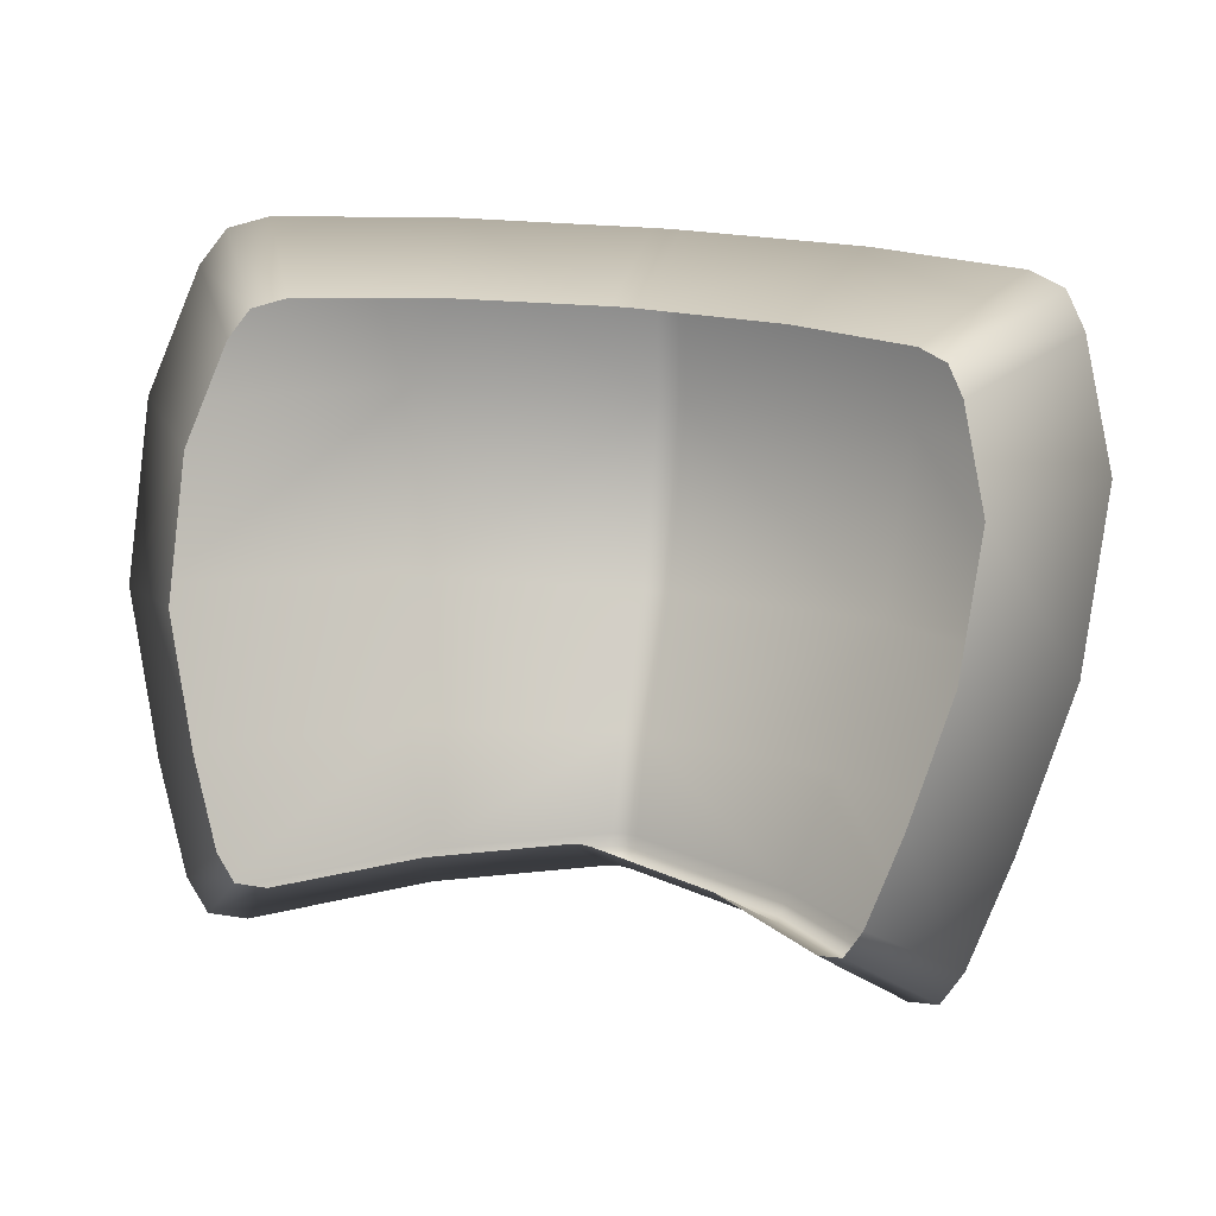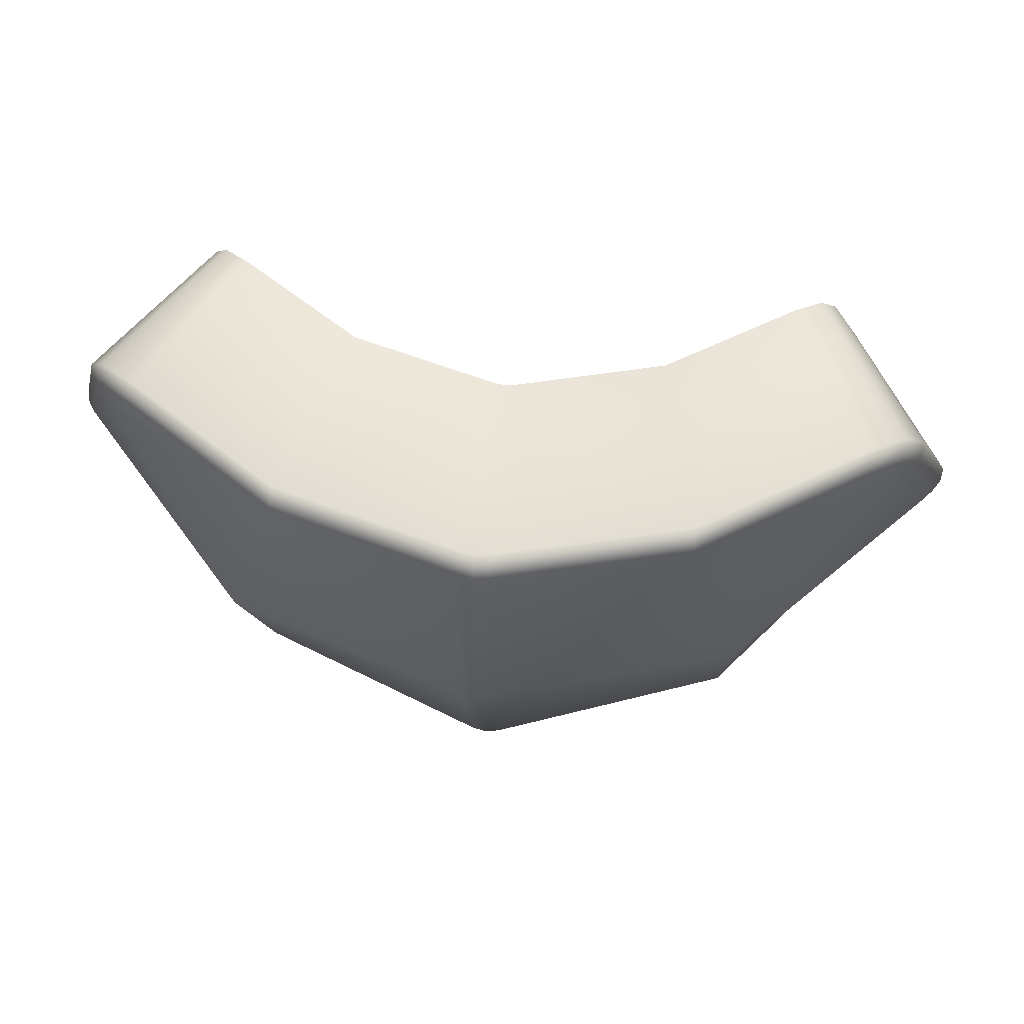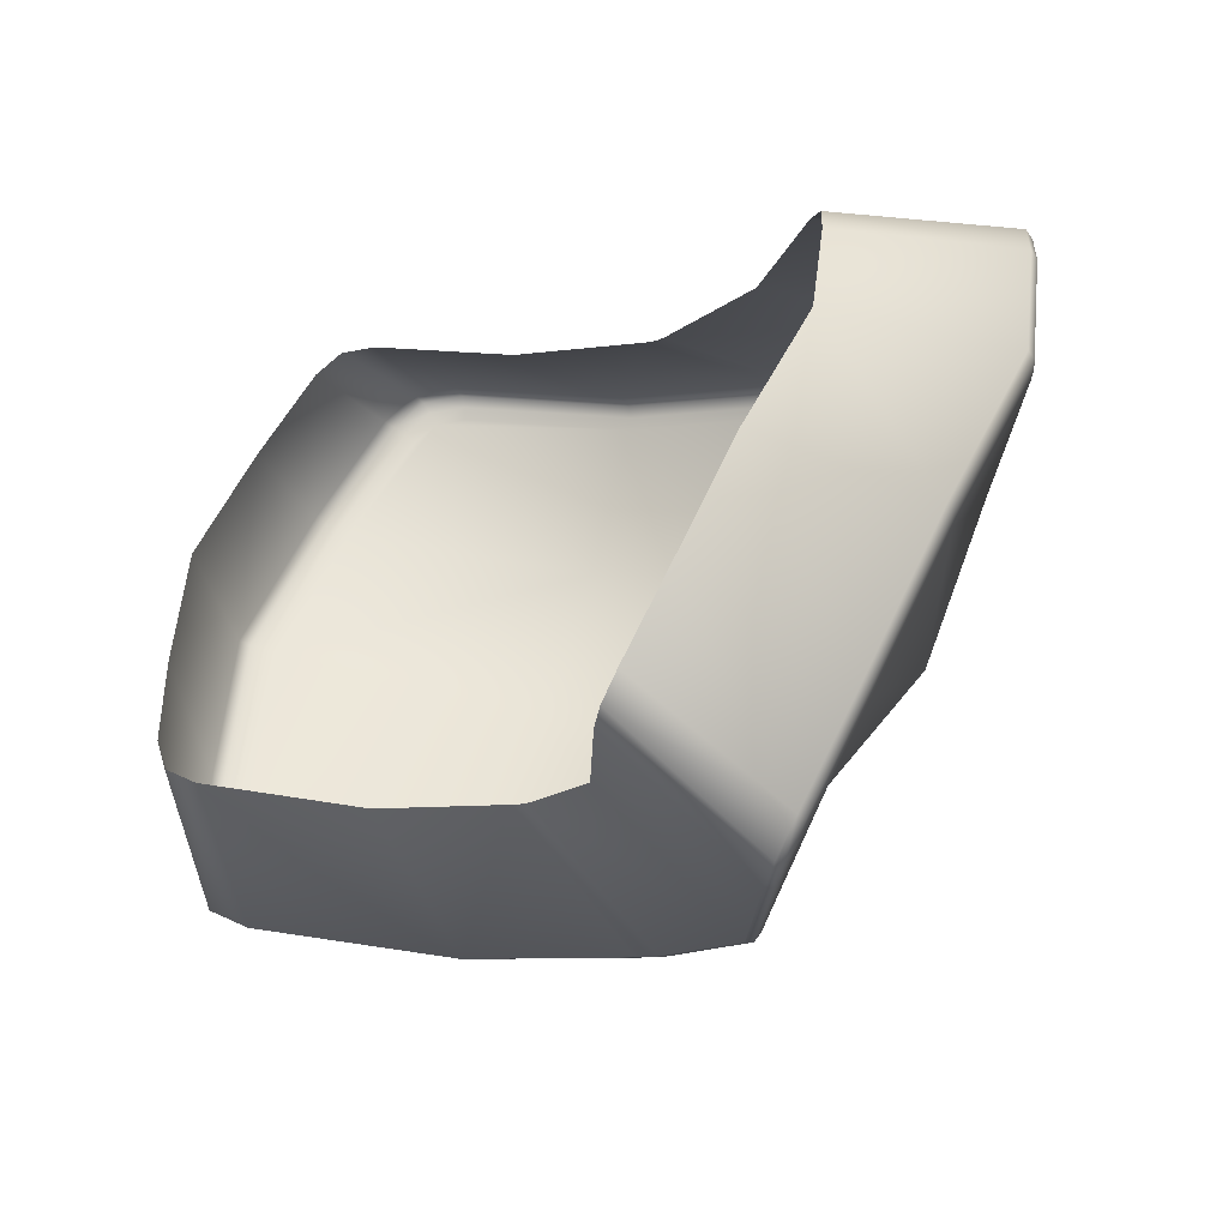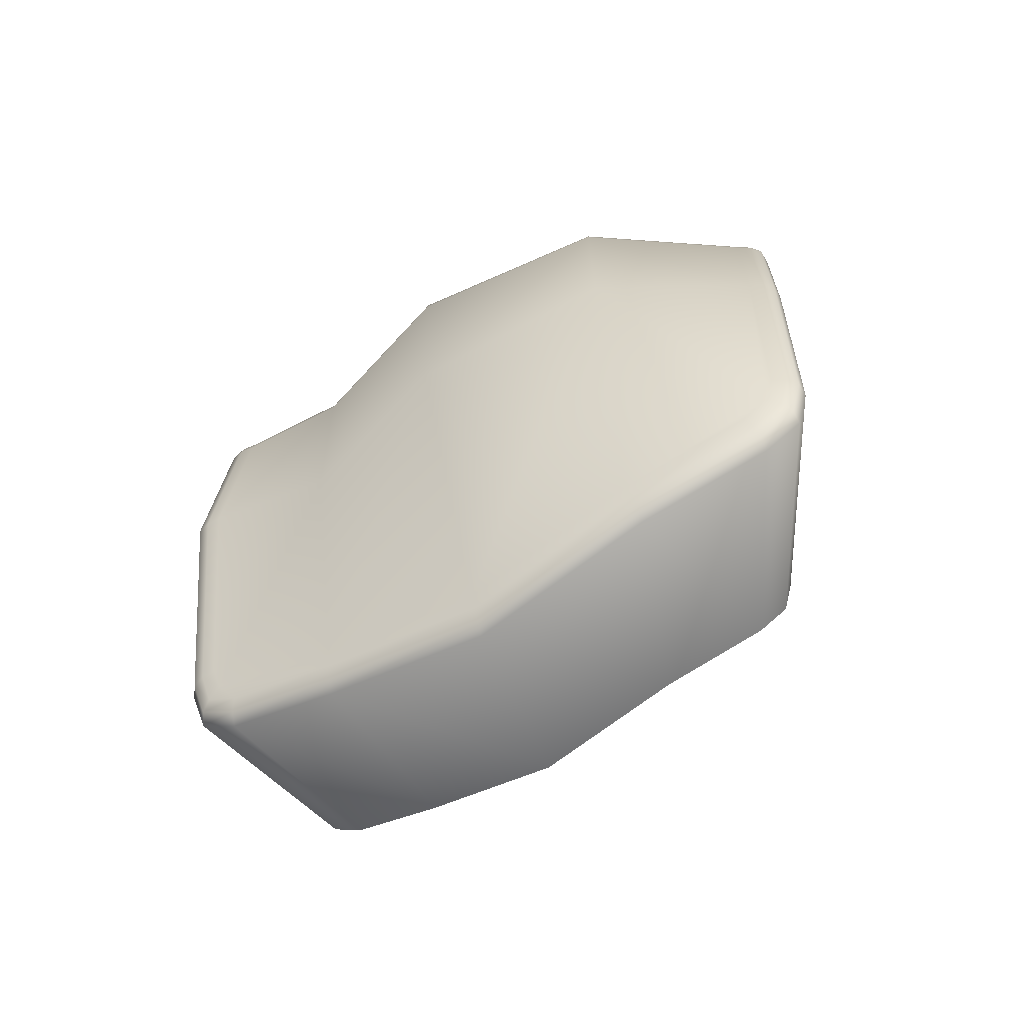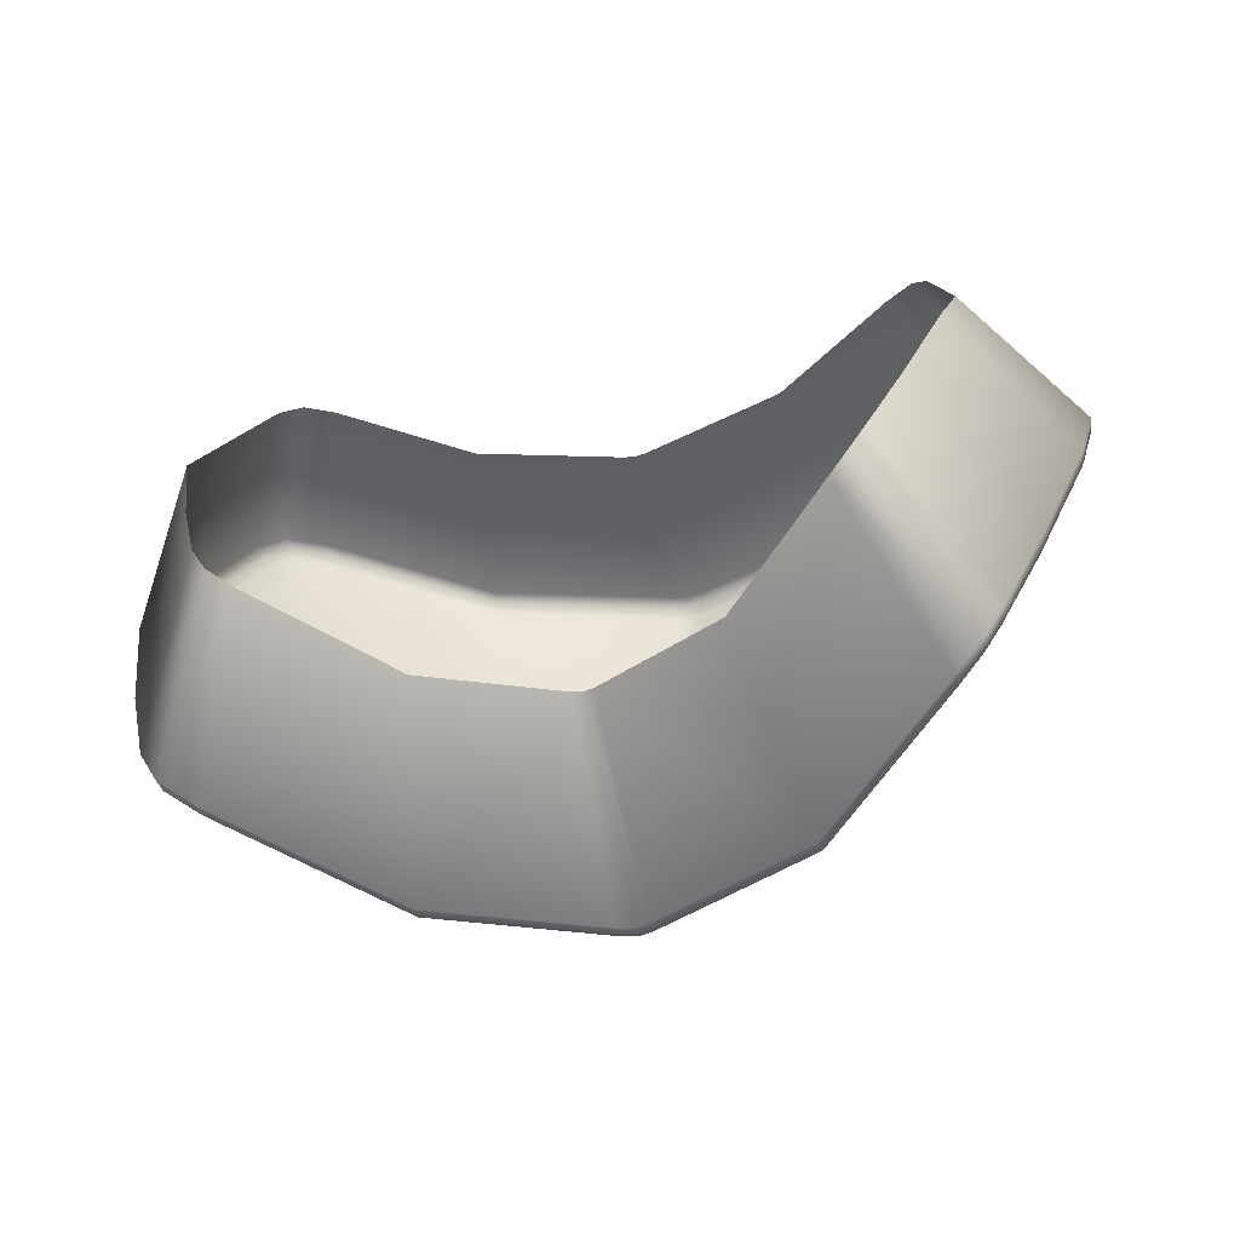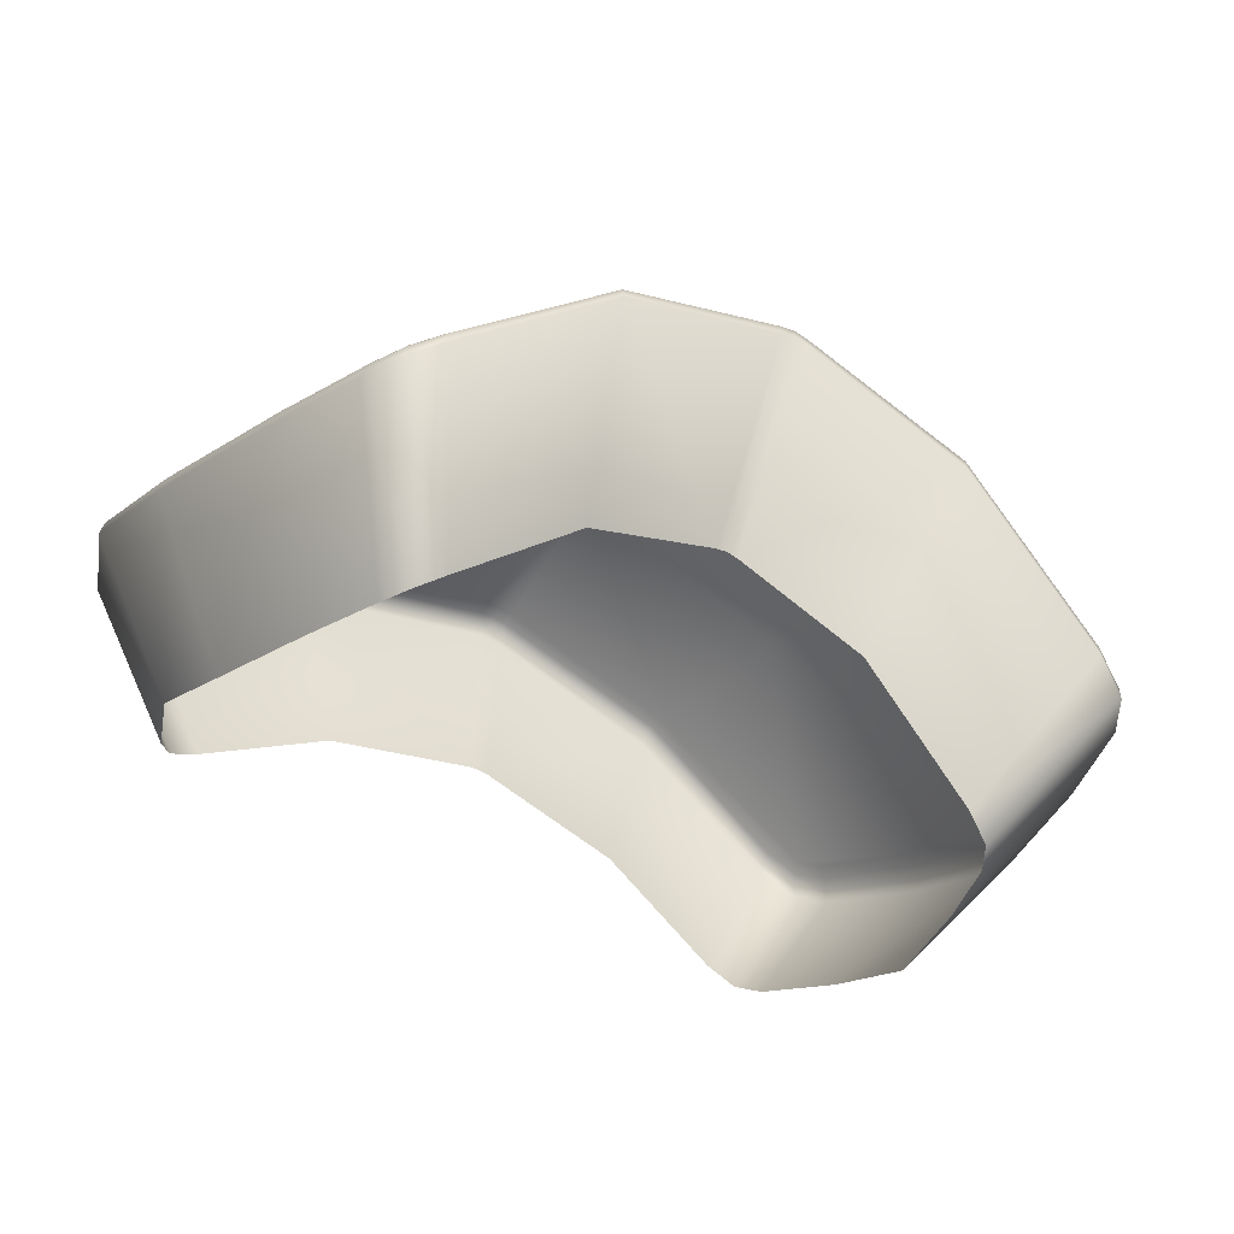
<metadata>
{"format":"obj","ext":"obj","renderer":"f3d","projection":"perspective","resolution":1024,"background":"white","views":[{"elev":26.7,"azim":12.4,"up":"+Z"},{"elev":51.4,"azim":-172.9,"up":"+Z"},{"elev":-11.0,"azim":42.9,"up":"+Z"},{"elev":3.6,"azim":-83.9,"up":"+Y"},{"elev":-42.7,"azim":15.1,"up":"+Z"},{"elev":-52.2,"azim":150.0,"up":"+Y"}]}
</metadata>
<code>
g Turtle_Shield_02_02
v -0.04722 0.03233 0.03541
v -0.0207 0.01764 0.03177
v -0.03687 0.007788 0.03397
v -0.02651 0.04494 0.03259
v -0.001465 0.02236 0.03055
v -0.001935 0.05091 0.03104
v 6.058e-08 0.02254 0.0305
v 1.359e-07 0.05118 0.03097
v 0.001935 0.05091 0.03104
v 1.399e-07 0.05264 0.03014
v 0.001889 0.05238 0.03019
v 0.02655 0.04634 0.03176
v 0.02651 0.04494 0.03259
v 0.001869 0.05289 0.02862
v 1.413e-07 0.05315 0.02856
v 1.416e-07 0.05324 0.02678
v 0.02666 0.04677 0.03019
v 0.001873 0.053 0.02684
v 1.498e-07 0.0549 0.005195
v 0.04721 0.03373 0.03458
v 0.04722 0.03233 0.03541
v 0.001859 0.05465 0.005292
v 1.266e-07 0.04501 -0.01829
v 0.0268 0.04673 0.02842
v 0.04718 0.03419 0.03301
v 0.001822 0.04471 -0.01817
v 8.855e-08 0.0303 -0.03234
v 0.001807 0.02997 -0.03223
v 7.392e-08 0.02445 -0.04436
v 0.03196 0.03467 -0.01414
v 0.03344 0.04609 0.008566
v 0.05054 0.03187 0.03062
v 0.04715 0.03418 0.0312
v 0.05122 0.03135 0.03239
v 0.05172 0.0305 0.03381
v 0.001784 0.02408 -0.04435
v 7.26e-08 0.02379 -0.04604
v 0.001827 0.02344 -0.04603
v 7.018e-08 0.02272 -0.04728
v 0.02359 0.01492 -0.04417
v 0.05346 0.02855 0.02894
v 0.05189 0.02896 0.0346
v 0.03687 0.007788 0.03397
v 0.04052 0.005159 0.03334
v 0.05434 0.02737 0.02997
v 0.05464 0.02573 0.03062
v 0.04267 0.002633 0.03024
v 0.05937 0.01735 0.01594
v 0.04636 -0.003907 0.01877
v 0.05904 0.01904 0.01537
v 0.05807 0.02035 0.01458
v 0.05237 0.02943 0.02781
v 0.05687 0.02138 0.01376
v 0.05548 0.007792 -0.004976
v 0.058 0.003324 -0.003502
v 0.04529 -0.01486 0.003589
v 0.05768 0.005067 -0.003983
v 0.0567 0.006539 -0.004489
v 0.05263 -0.004791 -0.0229
v 0.0411 -0.0212 -0.01156
v 0.05135 -0.001473 -0.02354
v 0.05231 -0.003022 -0.0233
v 0.05017 -0.0001509 -0.02371
v 0.04808 -0.009833 -0.03638
v 0.03755 -0.02513 -0.02209
v 0.03548 -0.02552 -0.02574
v 0.04543 -0.01032 -0.04106
v 0.04778 -0.008048 -0.03669
v 0.04688 -0.006448 -0.03667
v 0.04529 -0.008545 -0.04114
v 0.02828 0.02037 -0.02898
v 0.04419 -0.005332 -0.03922
v 0.04575 -0.005032 -0.03651
v 0.04484 -0.006965 -0.04043
v 0.04154 -0.005707 -0.04319
v 0.04148 -0.007357 -0.04325
v 0.0417 -0.004511 -0.04206
v 0.0419 -0.003601 -0.0405
v 0.02326 0.01424 -0.04577
v 0.02298 0.0132 -0.04696
v 0.02289 0.01161 -0.04705
v 0.001827 0.0223 -0.04723
v 0.001927 0.02052 -0.0473
v 6.569e-08 0.02102 -0.04733
v -0.001387 -0.001255 -0.03064
v 6.085e-09 -0.000955 -0.03065
v -0.001927 0.02052 -0.0473
v -0.02289 0.01161 -0.04705
v -0.01788 -0.008391 -0.03042
v -0.04148 -0.007357 -0.04325
v -0.03239 -0.0232 -0.02745
v -0.04543 -0.01032 -0.04106
v -0.03548 -0.02552 -0.02574
v 0.04722 0.03233 0.03541
v 0.03687 0.007788 0.03397
v 0.0207 0.01764 0.03177
v 0.02651 0.04494 0.03259
v 0.001465 0.02236 0.03055
v 0.001935 0.05091 0.03104
v 1.359e-07 0.05118 0.03097
v 6.058e-08 0.02254 0.0305
v -0.001935 0.05091 0.03104
v 1.399e-07 0.05264 0.03014
v -0.001889 0.05238 0.03019
v -0.02651 0.04494 0.03259
v -0.001869 0.05289 0.02862
v 1.413e-07 0.05315 0.02856
v -0.02655 0.04634 0.03176
v -0.04722 0.03233 0.03541
v -0.001873 0.053 0.02684
v 1.416e-07 0.05324 0.02678
v -0.001858 0.05465 0.005292
v 1.498e-07 0.0549 0.005195
v -0.0268 0.04673 0.02842
v -0.02666 0.04677 0.03019
v -0.04721 0.03373 0.03458
v -0.001821 0.04471 -0.01817
v 1.266e-07 0.04501 -0.01829
v -0.001807 0.02997 -0.03223
v 8.855e-08 0.0303 -0.03234
v -0.03196 0.03467 -0.01414
v -0.03344 0.04609 0.008566
v -0.05054 0.03187 0.03062
v -0.04715 0.03418 0.0312
v -0.04718 0.03419 0.03301
v -0.05189 0.02896 0.0346
v -0.03687 0.007788 0.03397
v -0.04052 0.005159 0.03334
v -0.05172 0.0305 0.03381
v -0.05464 0.02573 0.03062
v -0.04267 0.002634 0.03024
v -0.05122 0.03135 0.03239
v -0.05937 0.01735 0.01594
v -0.04636 -0.003906 0.01877
v -0.05434 0.02737 0.02997
v -0.058 0.003325 -0.003502
v -0.04529 -0.01486 0.003589
v -0.05346 0.02855 0.02894
v -0.05904 0.01904 0.01537
v -0.05263 -0.00479 -0.0229
v -0.0411 -0.0212 -0.01156
v -0.05768 0.005067 -0.003983
v -0.05807 0.02035 0.01458
v -0.05237 0.02943 0.02781
v -0.05687 0.02138 0.01376
v -0.05548 0.007792 -0.004976
v -0.04808 -0.009833 -0.03638
v -0.03755 -0.02513 -0.02209
v -0.03548 -0.02552 -0.02574
v -0.04543 -0.01032 -0.04106
v -0.05231 -0.003022 -0.0233
v -0.0567 0.006539 -0.004489
v -0.04778 -0.008048 -0.03669
v -0.05135 -0.001473 -0.02354
v -0.05017 -0.0001506 -0.02371
v -0.04529 -0.008544 -0.04114
v -0.04148 -0.007357 -0.04325
v -0.04688 -0.006448 -0.03667
v -0.04154 -0.005707 -0.04319
v -0.02289 0.01161 -0.04705
v -0.02828 0.02037 -0.02898
v -0.04419 -0.005332 -0.03922
v -0.04575 -0.005032 -0.03651
v -0.04484 -0.006965 -0.04043
v -0.02298 0.0132 -0.04696
v -0.001927 0.02052 -0.0473
v -0.0417 -0.004511 -0.04206
v -0.02359 0.01492 -0.04417
v -0.0419 -0.0036 -0.0405
v -0.02325 0.01424 -0.04577
v -0.001826 0.0223 -0.04723
v -0.001784 0.02408 -0.04435
v 7.392e-08 0.02445 -0.04436
v -0.001827 0.02344 -0.04603
v 7.26e-08 0.02379 -0.04604
v 7.018e-08 0.02272 -0.04728
v 6.569e-08 0.02102 -0.04733
v 0.001927 0.02052 -0.0473
v 6.085e-09 -0.000955 -0.03065
v 0.001387 -0.001255 -0.03064
v 0.02289 0.01161 -0.04705
v 0.01788 -0.008391 -0.03042
v 0.04148 -0.007357 -0.04325
v 0.03239 -0.0232 -0.02745
v 0.04543 -0.01032 -0.04106
v 0.03548 -0.02552 -0.02574
g Turtle_Shield_02_02_0
f 3 2 1
f 2 4 1
f 2 5 4
f 5 6 4
f 5 7 6
f 7 8 6
f 10 8 9
f 11 10 9
f 12 11 9
f 13 12 9
f 10 11 14
f 15 10 14
f 16 15 14
f 14 11 17
f 11 12 17
f 18 16 14
f 18 14 17
f 19 16 18
f 20 12 13
f 21 20 13
f 22 19 18
f 23 19 22
f 24 18 17
f 18 24 22
f 17 12 25
f 12 20 25
f 26 23 22
f 27 23 26
f 28 27 26
f 29 27 28
f 26 22 30
f 26 30 28
f 24 31 22
f 22 31 30
f 31 24 32
f 33 24 17
f 25 33 17
f 24 33 32
f 32 33 25
f 25 20 34
f 34 32 25
f 20 35 34
f 35 20 21
f 36 29 28
f 37 29 36
f 38 37 36
f 39 37 38
f 36 28 40
f 36 40 38
f 32 34 41
f 34 35 41
f 42 35 21
f 42 21 43
f 44 42 43
f 45 35 42
f 35 45 41
f 42 44 46
f 46 45 42
f 44 47 46
f 46 47 48
f 47 49 48
f 50 45 46
f 48 50 46
f 41 45 51
f 45 50 51
f 52 32 41
f 52 41 51
f 52 53 32
f 53 52 51
f 53 31 32
f 31 53 54
f 54 53 51
f 30 31 54
f 48 49 55
f 49 56 55
f 57 50 48
f 55 57 48
f 51 50 58
f 58 54 51
f 50 57 58
f 55 56 59
f 56 60 59
f 54 58 61
f 58 57 61
f 62 57 55
f 59 62 55
f 57 62 61
f 30 54 63
f 63 54 61
f 59 60 64
f 60 65 64
f 65 66 64
f 66 67 64
f 68 62 59
f 64 68 59
f 61 62 69
f 62 68 69
f 67 70 64
f 70 68 64
f 71 30 63
f 72 71 63
f 30 71 28
f 28 71 40
f 40 71 72
f 73 63 61
f 69 73 61
f 73 72 63
f 72 73 69
f 69 68 74
f 68 70 74
f 74 72 69
f 75 70 67
f 76 75 67
f 74 70 77
f 72 74 77
f 70 75 77
f 78 40 72
f 78 72 77
f 40 78 79
f 78 77 79
f 77 75 79
f 40 79 38
f 80 75 76
f 75 80 79
f 79 80 38
f 81 80 76
f 80 82 38
f 82 80 81
f 82 39 38
f 83 82 81
f 39 82 83
f 84 39 83
f 84 86 85
f 87 84 85
f 87 85 88
f 85 89 88
f 88 89 90
f 89 91 90
f 92 90 91
f 93 92 91
f 96 95 94
f 97 96 94
f 98 96 97
f 99 98 97
f 99 100 98
f 100 101 98
f 100 103 102
f 103 104 102
f 102 104 105
f 104 103 106
f 103 107 106
f 104 108 105
f 108 104 106
f 105 108 109
f 106 107 110
f 107 111 110
f 110 111 112
f 111 113 112
f 110 114 106
f 110 112 114
f 115 108 106
f 114 115 106
f 108 116 109
f 116 108 115
f 112 113 117
f 113 118 117
f 117 118 119
f 118 120 119
f 117 121 112
f 117 119 121
f 112 122 114
f 121 122 112
f 114 122 123
f 114 124 115
f 124 114 123
f 124 125 115
f 125 116 115
f 124 123 125
f 109 116 126
f 109 126 127
f 126 128 127
f 129 116 125
f 116 129 126
f 128 126 130
f 126 129 130
f 131 128 130
f 132 129 125
f 123 132 125
f 131 130 133
f 134 131 133
f 129 135 130
f 135 129 132
f 130 135 133
f 134 133 136
f 137 134 136
f 138 135 132
f 132 123 138
f 135 139 133
f 133 139 136
f 139 135 138
f 137 136 140
f 141 137 140
f 139 142 136
f 136 142 140
f 143 139 138
f 142 139 143
f 123 144 138
f 138 144 143
f 144 123 145
f 144 145 143
f 123 122 145
f 145 122 146
f 145 146 143
f 122 121 146
f 141 140 147
f 148 141 147
f 149 148 147
f 150 149 147
f 142 151 140
f 140 151 147
f 152 142 143
f 146 152 143
f 151 142 152
f 147 153 150
f 151 153 147
f 154 151 152
f 152 146 154
f 153 151 154
f 146 121 155
f 146 155 154
f 153 156 150
f 150 156 157
f 158 153 154
f 156 153 158
f 156 159 157
f 157 159 160
f 121 161 155
f 155 161 162
f 119 161 121
f 155 163 154
f 163 158 154
f 163 155 162
f 163 162 158
f 164 156 158
f 159 156 164
f 162 164 158
f 159 165 160
f 160 165 166
f 167 159 164
f 164 162 167
f 165 159 167
f 161 119 168
f 162 161 168
f 162 169 167
f 169 162 168
f 167 169 170
f 170 165 167
f 169 168 170
f 165 171 166
f 171 165 170
f 119 172 168
f 119 120 172
f 120 173 172
f 170 168 174
f 168 172 174
f 172 173 174
f 174 171 170
f 173 175 174
f 175 176 174
f 176 171 174
f 171 176 166
f 176 177 166
f 179 177 178
f 180 179 178
f 180 178 181
f 182 180 181
f 182 181 183
f 184 182 183
f 183 185 184
f 185 186 184

</code>
